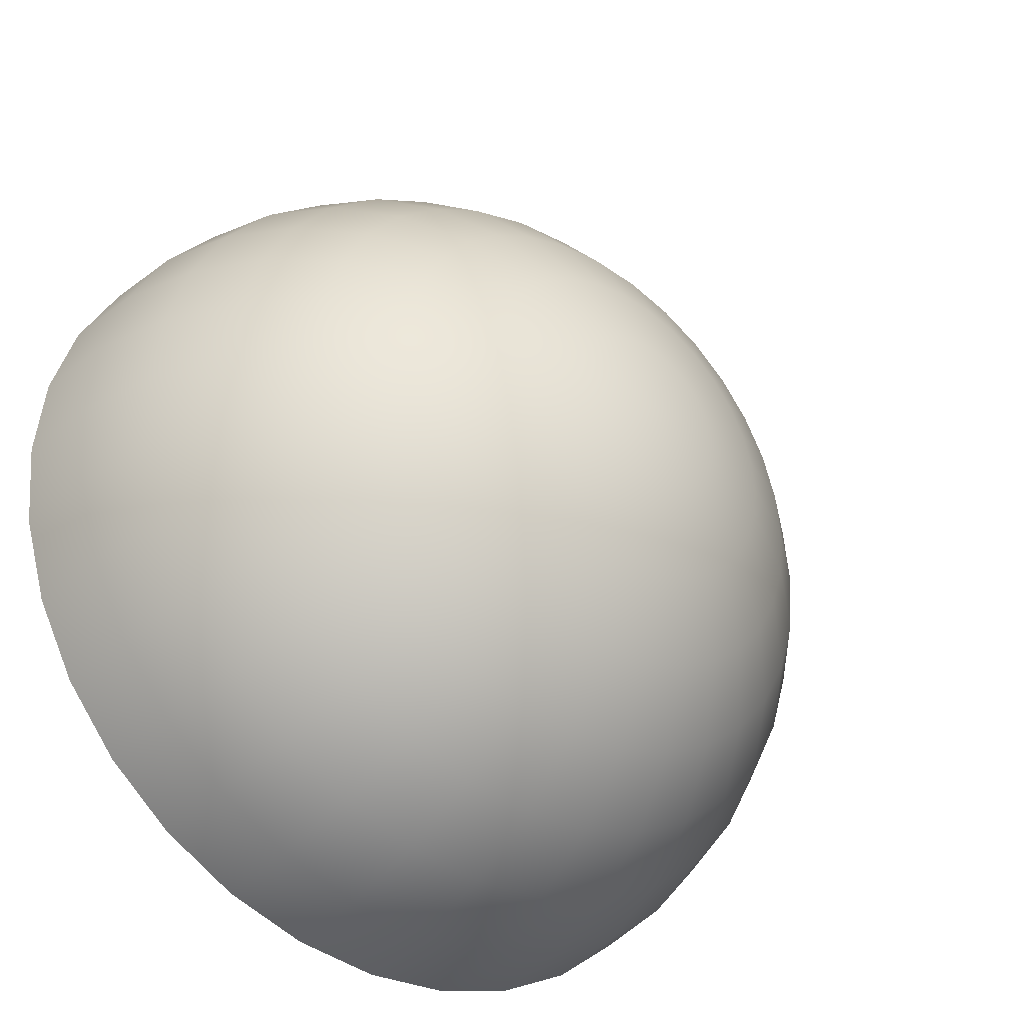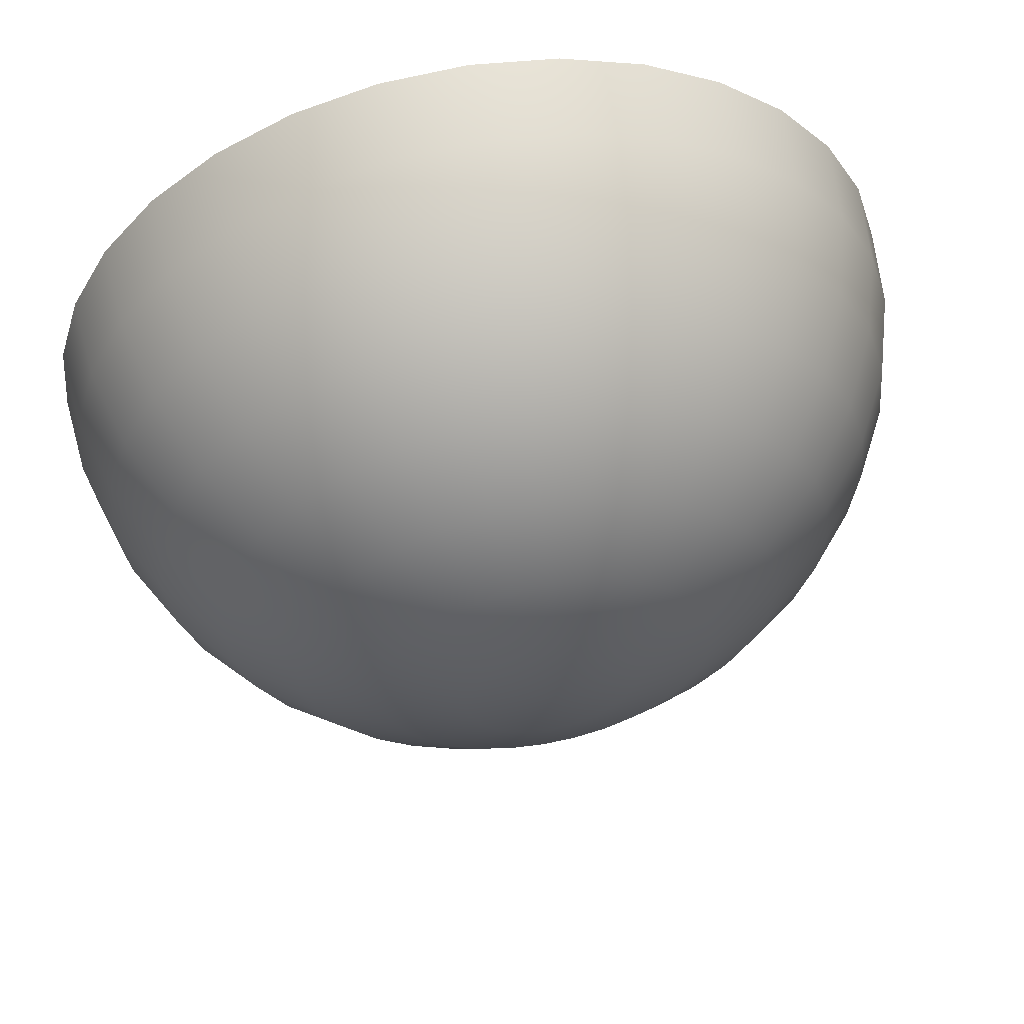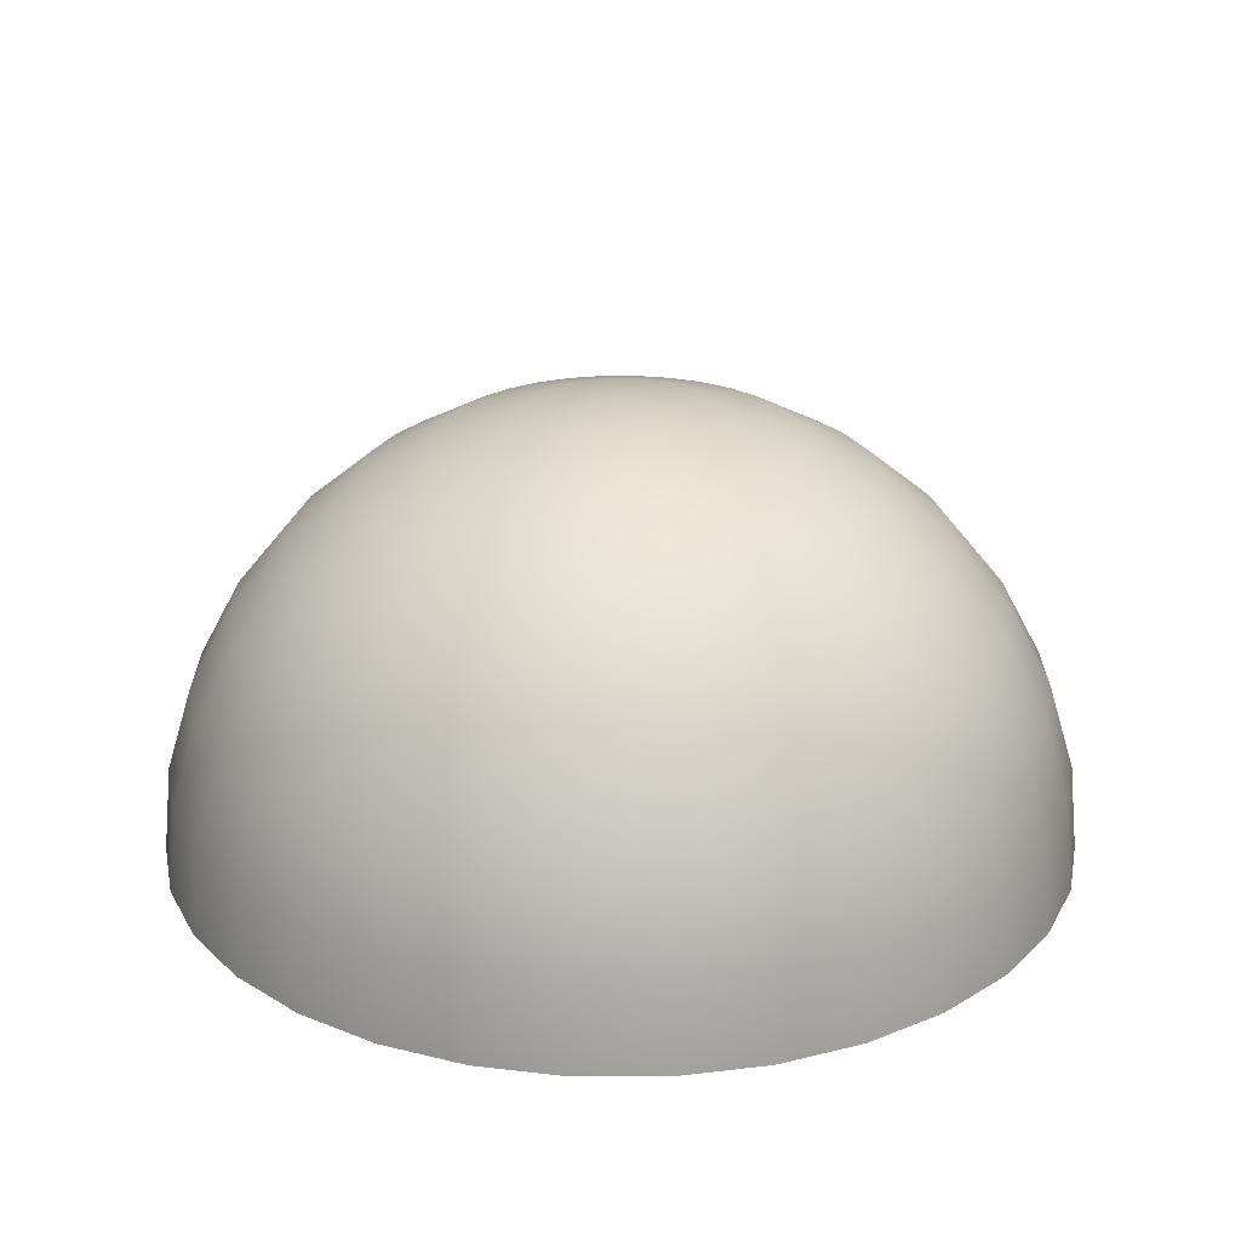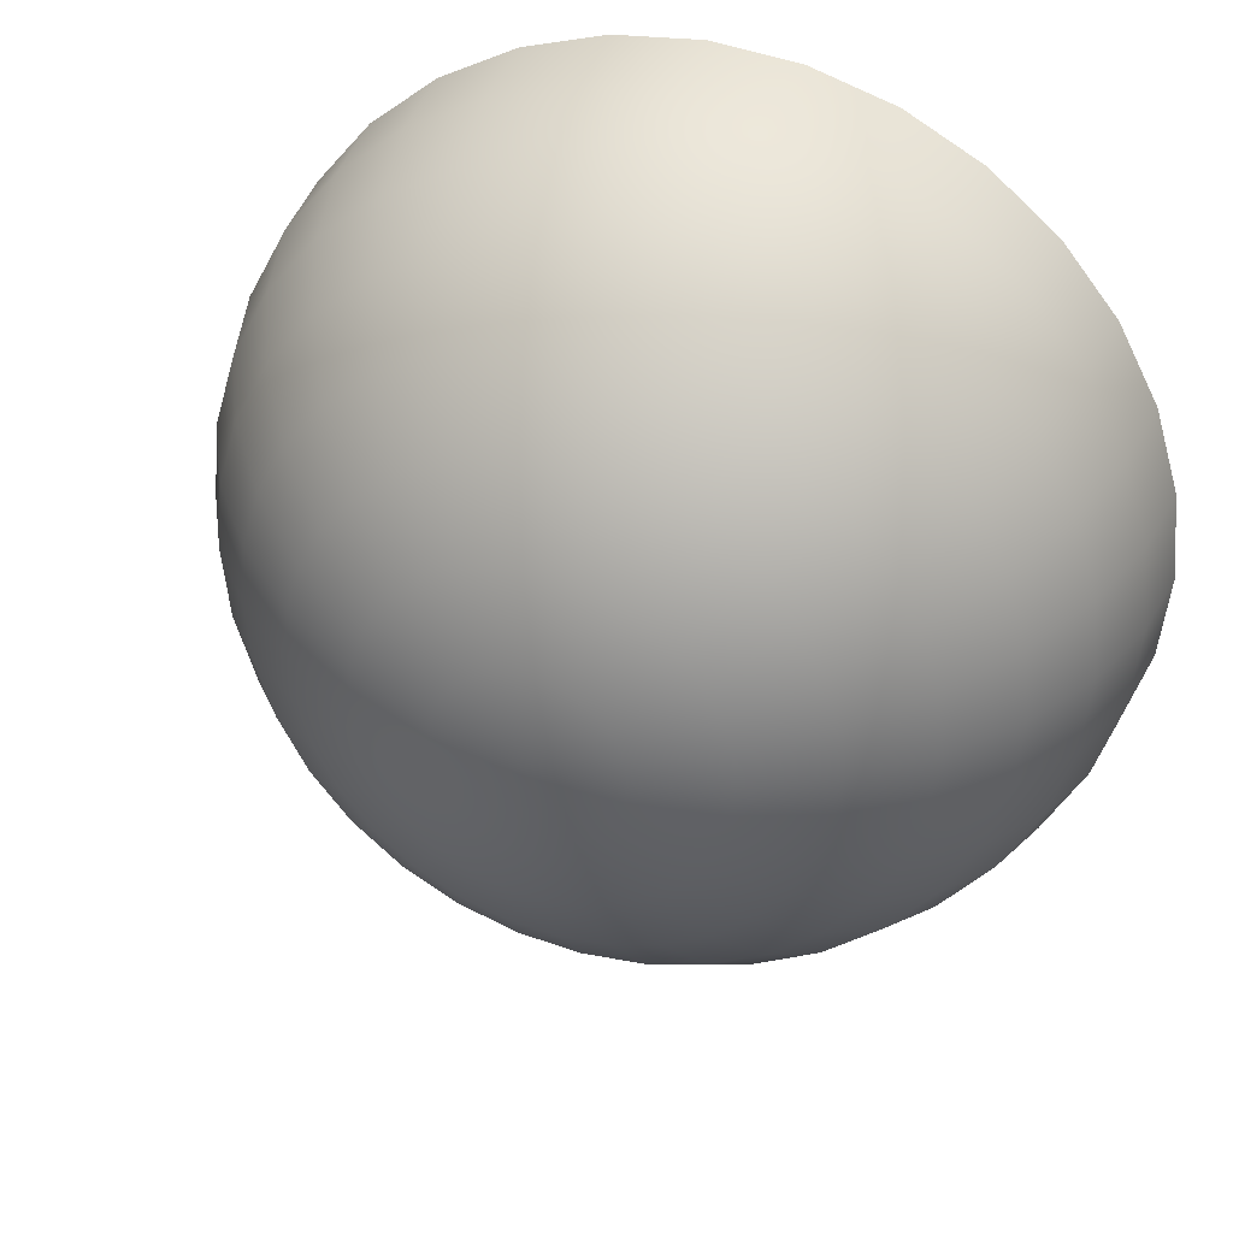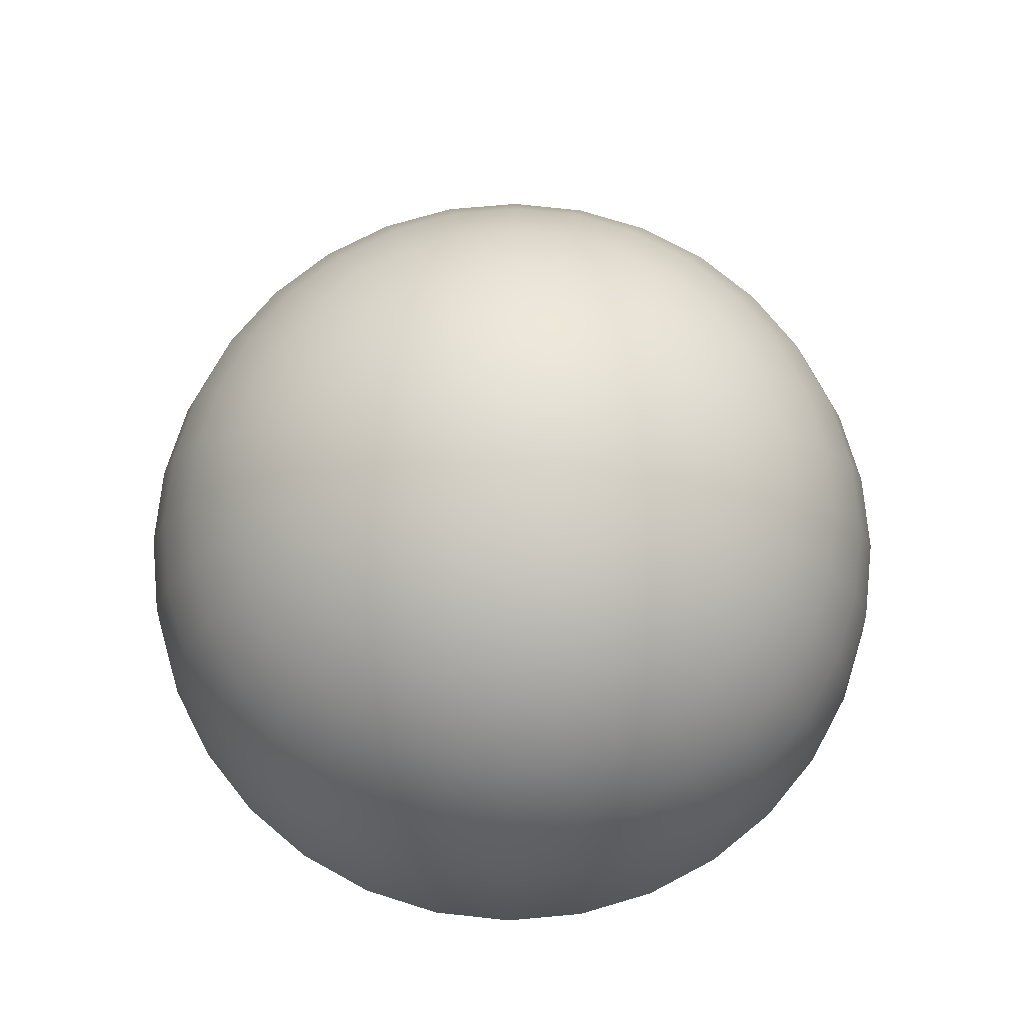
<metadata>
{"format":"obj","ext":"obj","renderer":"f3d","projection":"perspective","resolution":1024,"background":"white","views":[{"elev":-36.6,"azim":141.1,"up":"+Z"},{"elev":58.3,"azim":169.5,"up":"+Z"},{"elev":23.9,"azim":5.5,"up":"+Y"},{"elev":35.9,"azim":-160.1,"up":"+Z"},{"elev":73.7,"azim":101.8,"up":"+Y"}]}
</metadata>
<code>
o Sphere_Sphere.002
v -0.005177 0.8322 -0.5628
v -0.005177 0.5563 -0.8387
v -0.005177 0.1958 -0.988
v -0.005177 0.00076 -1.007
v 0.03288 0.9815 -0.1986
v 0.06948 0.9246 -0.3825
v 0.1032 0.8322 -0.5521
v 0.1328 0.7079 -0.7007
v 0.157 0.5563 -0.8227
v 0.1751 0.3834 -0.9133
v 0.1862 0.1958 -0.9692
v 0.1899 0.00076 -0.988
v 0.06948 0.9815 -0.1875
v 0.1413 0.9246 -0.3608
v 0.2074 0.8322 -0.5205
v 0.2654 0.7079 -0.6605
v 0.313 0.5563 -0.7754
v 0.3484 0.3834 -0.8608
v 0.3702 0.1958 -0.9133
v 0.3775 0.00076 -0.9311
v 0.1032 0.9815 -0.1694
v 0.2074 0.9246 -0.3254
v 0.3035 0.8322 -0.4692
v 0.3877 0.7079 -0.5952
v 0.4568 0.5563 -0.6986
v 0.5081 0.3834 -0.7754
v 0.5397 0.1958 -0.8227
v 0.5504 0.00076 -0.8387
v 0.1328 0.9815 -0.1452
v 0.2654 0.9246 -0.2778
v 0.3877 0.8322 -0.4001
v 0.4948 0.7079 -0.5072
v 0.5828 0.5563 -0.5952
v 0.6481 0.3834 -0.6605
v 0.6883 0.1958 -0.7007
v 0.7019 0.00076 -0.7143
v 0.157 0.9815 -0.1156
v 0.313 0.9246 -0.2198
v 0.4568 0.8322 -0.3159
v 0.5828 0.7079 -0.4001
v 0.6862 0.5563 -0.4692
v 0.763 0.3834 -0.5205
v 0.8103 0.1958 -0.5521
v 0.8263 0.00076 -0.5628
v -0.005177 1.001 -0.007217
v 0.1751 0.9815 -0.08187
v 0.3484 0.9246 -0.1537
v 0.5081 0.8322 -0.2198
v 0.6481 0.7079 -0.2778
v 0.763 0.5563 -0.3254
v 0.8484 0.3834 -0.3608
v 0.901 0.1958 -0.3825
v 0.9187 0.00076 -0.3899
v 0.1862 0.9815 -0.04528
v 0.3702 0.9246 -0.08187
v 0.5397 0.8322 -0.1156
v 0.6883 0.7079 -0.1452
v 0.8103 0.5563 -0.1694
v 0.901 0.3834 -0.1875
v 0.9568 0.1958 -0.1986
v 0.9756 0.00076 -0.2023
v 0.1899 0.9815 -0.007217
v 0.3775 0.9246 -0.007216
v 0.5504 0.8322 -0.007216
v 0.7019 0.7079 -0.007217
v 0.8263 0.5563 -0.007216
v 0.9187 0.3834 -0.007217
v 0.9756 0.1958 -0.007216
v 0.9948 0.00076 -0.007216
v 0.1862 0.9815 0.03084
v 0.3702 0.9246 0.06744
v 0.5397 0.8322 0.1012
v 0.6883 0.7079 0.1307
v 0.8103 0.5563 0.155
v 0.901 0.3834 0.173
v 0.9568 0.1958 0.1841
v 0.9756 0.00076 0.1879
v 0.1751 0.9815 0.06744
v 0.3484 0.9246 0.1392
v 0.5081 0.8322 0.2054
v 0.6481 0.7079 0.2634
v 0.763 0.5563 0.311
v 0.8484 0.3834 0.3463
v 0.901 0.1958 0.3681
v 0.9187 0.00076 0.3755
v 0.157 0.9815 0.1012
v 0.313 0.9246 0.2054
v 0.4568 0.8322 0.3014
v 0.5828 0.7079 0.3856
v 0.6862 0.5563 0.4547
v 0.763 0.3834 0.5061
v 0.8103 0.1958 0.5377
v 0.8263 0.00076 0.5484
v 0.1328 0.9815 0.1307
v 0.2654 0.9246 0.2634
v 0.3877 0.8322 0.3856
v 0.4948 0.7079 0.4928
v 0.5828 0.5563 0.5807
v 0.6481 0.3834 0.6461
v 0.6883 0.1958 0.6863
v 0.7019 0.00076 0.6999
v 0.1032 0.9815 0.155
v 0.2074 0.9246 0.311
v 0.3035 0.8322 0.4547
v 0.3877 0.7079 0.5807
v 0.4568 0.5563 0.6841
v 0.5081 0.3834 0.761
v 0.5397 0.1958 0.8083
v 0.5504 0.00076 0.8243
v 0.06948 0.9815 0.173
v 0.1413 0.9246 0.3463
v 0.2074 0.8322 0.5061
v 0.2654 0.7079 0.6461
v 0.313 0.5563 0.761
v 0.3484 0.3834 0.8463
v 0.3702 0.1958 0.8989
v 0.3775 0.00076 0.9167
v 0.03288 0.9815 0.1841
v 0.06948 0.9246 0.3681
v 0.1032 0.8322 0.5377
v 0.1328 0.7079 0.6863
v 0.157 0.5563 0.8083
v 0.1751 0.3834 0.8989
v 0.1862 0.1958 0.9547
v 0.1899 0.00076 0.9736
v -0.005177 0.9815 0.1879
v -0.005177 0.9246 0.3755
v -0.005177 0.8322 0.5484
v -0.005177 0.7079 0.6999
v -0.005177 0.5563 0.8243
v -0.005177 0.3834 0.9167
v -0.005177 0.1958 0.9736
v -0.005177 0.00076 0.9928
v -0.04324 0.9815 0.1841
v -0.07984 0.9246 0.3681
v -0.1136 0.8322 0.5377
v -0.1431 0.7079 0.6863
v -0.1674 0.5563 0.8083
v -0.1854 0.3834 0.8989
v -0.1965 0.1958 0.9547
v -0.2003 0.00076 0.9736
v -0.07984 0.9815 0.173
v -0.1516 0.9246 0.3463
v -0.2178 0.8322 0.5061
v -0.2758 0.7079 0.6461
v -0.3234 0.5563 0.761
v -0.3587 0.3834 0.8463
v -0.3805 0.1958 0.8989
v -0.3879 0.00076 0.9167
v -0.1136 0.9815 0.155
v -0.2178 0.9246 0.311
v -0.3138 0.8322 0.4547
v -0.398 0.7079 0.5807
v -0.4671 0.5563 0.6841
v -0.5185 0.3834 0.761
v -0.5501 0.1958 0.8083
v -0.5607 0.00076 0.8243
v -0.1431 0.9815 0.1307
v -0.2758 0.9246 0.2634
v -0.398 0.8322 0.3856
v -0.5052 0.7079 0.4928
v -0.5931 0.5563 0.5807
v -0.6585 0.3834 0.6461
v -0.6987 0.1958 0.6863
v -0.7123 0.00076 0.6999
v -0.1674 0.9815 0.1012
v -0.3234 0.9246 0.2054
v -0.4671 0.8322 0.3014
v -0.5931 0.7079 0.3856
v -0.6965 0.5563 0.4547
v -0.7734 0.3834 0.5061
v -0.8207 0.1958 0.5377
v -0.8366 0.00076 0.5484
v -0.1854 0.9815 0.06744
v -0.3587 0.9246 0.1392
v -0.5185 0.8322 0.2054
v -0.6585 0.7079 0.2634
v -0.7734 0.5563 0.311
v -0.8587 0.3834 0.3463
v -0.9113 0.1958 0.3681
v -0.9291 0.00076 0.3755
v -0.1965 0.9815 0.03084
v -0.3805 0.9246 0.06744
v -0.5501 0.8322 0.1012
v -0.6987 0.7079 0.1307
v -0.8207 0.5563 0.155
v -0.9113 0.3834 0.173
v -0.9671 0.1958 0.1841
v -0.986 0.00076 0.1879
v -0.2003 0.9815 -0.007217
v -0.3879 0.9246 -0.007217
v -0.5607 0.8322 -0.007217
v -0.7123 0.7079 -0.007217
v -0.8366 0.5563 -0.007217
v -0.9291 0.3834 -0.007217
v -0.986 0.1958 -0.007217
v -1.005 0.00076 -0.007217
v -0.1965 0.9815 -0.04528
v -0.3805 0.9246 -0.08187
v -0.5501 0.8322 -0.1156
v -0.6987 0.7079 -0.1452
v -0.8207 0.5563 -0.1694
v -0.9113 0.3834 -0.1875
v -0.9671 0.1958 -0.1986
v -0.986 0.00076 -0.2023
v -0.1854 0.9815 -0.08187
v -0.3587 0.9246 -0.1537
v -0.5185 0.8322 -0.2198
v -0.6585 0.7079 -0.2778
v -0.7734 0.5563 -0.3254
v -0.8587 0.3834 -0.3608
v -0.9113 0.1958 -0.3825
v -0.9291 0.00076 -0.3899
v -0.1674 0.9815 -0.1156
v -0.3234 0.9246 -0.2198
v -0.4671 0.8322 -0.3159
v -0.5931 0.7079 -0.4001
v -0.6965 0.5563 -0.4692
v -0.7734 0.3834 -0.5205
v -0.8207 0.1958 -0.5521
v -0.8366 0.00076 -0.5628
v -0.1431 0.9815 -0.1452
v -0.2758 0.9246 -0.2778
v -0.398 0.8322 -0.4001
v -0.5052 0.7079 -0.5072
v -0.5931 0.5563 -0.5952
v -0.6585 0.3834 -0.6605
v -0.6987 0.1958 -0.7007
v -0.7123 0.00076 -0.7143
v -0.1136 0.9815 -0.1694
v -0.2178 0.9246 -0.3254
v -0.3138 0.8322 -0.4692
v -0.398 0.7079 -0.5952
v -0.4671 0.5563 -0.6986
v -0.5185 0.3834 -0.7754
v -0.5501 0.1958 -0.8227
v -0.5607 0.00076 -0.8387
v -0.07984 0.9815 -0.1875
v -0.1516 0.9246 -0.3608
v -0.2178 0.8322 -0.5205
v -0.2758 0.7079 -0.6605
v -0.3234 0.5563 -0.7754
v -0.3587 0.3834 -0.8608
v -0.3805 0.1958 -0.9133
v -0.3879 0.00076 -0.9311
v -0.04324 0.9815 -0.1986
v -0.07983 0.9246 -0.3825
v -0.1136 0.8322 -0.5521
v -0.1431 0.7079 -0.7007
v -0.1674 0.5563 -0.8227
v -0.1854 0.3834 -0.9133
v -0.1965 0.1958 -0.9692
v -0.2003 0.00076 -0.988
v -0.005177 0.9815 -0.2023
v -0.005177 0.9246 -0.3899
v -0.005177 0.7079 -0.7143
v -0.005177 0.3834 -0.9311
f 2 9 8 256
f 257 10 9 2
f 3 11 10 257
f 4 12 11 3
f 254 5 45
f 255 6 5 254
f 1 7 6 255
f 256 8 7 1
f 8 16 15 7
f 9 17 16 8
f 10 18 17 9
f 11 19 18 10
f 12 20 19 11
f 5 13 45
f 6 14 13 5
f 7 15 14 6
f 20 28 27 19
f 13 21 45
f 14 22 21 13
f 15 23 22 14
f 16 24 23 15
f 17 25 24 16
f 18 26 25 17
f 19 27 26 18
f 24 32 31 23
f 25 33 32 24
f 26 34 33 25
f 27 35 34 26
f 28 36 35 27
f 21 29 45
f 22 30 29 21
f 23 31 30 22
f 36 44 43 35
f 29 37 45
f 30 38 37 29
f 31 39 38 30
f 32 40 39 31
f 33 41 40 32
f 34 42 41 33
f 35 43 42 34
f 41 50 49 40
f 42 51 50 41
f 43 52 51 42
f 44 53 52 43
f 37 46 45
f 38 47 46 37
f 39 48 47 38
f 40 49 48 39
f 46 54 45
f 47 55 54 46
f 48 56 55 47
f 49 57 56 48
f 50 58 57 49
f 51 59 58 50
f 52 60 59 51
f 53 61 60 52
f 58 66 65 57
f 59 67 66 58
f 60 68 67 59
f 61 69 68 60
f 54 62 45
f 55 63 62 54
f 56 64 63 55
f 57 65 64 56
f 63 71 70 62
f 64 72 71 63
f 65 73 72 64
f 66 74 73 65
f 67 75 74 66
f 68 76 75 67
f 69 77 76 68
f 62 70 45
f 75 83 82 74
f 76 84 83 75
f 77 85 84 76
f 70 78 45
f 71 79 78 70
f 72 80 79 71
f 73 81 80 72
f 74 82 81 73
f 80 88 87 79
f 81 89 88 80
f 82 90 89 81
f 83 91 90 82
f 84 92 91 83
f 85 93 92 84
f 78 86 45
f 79 87 86 78
f 92 100 99 91
f 93 101 100 92
f 86 94 45
f 87 95 94 86
f 88 96 95 87
f 89 97 96 88
f 90 98 97 89
f 91 99 98 90
f 96 104 103 95
f 97 105 104 96
f 98 106 105 97
f 99 107 106 98
f 100 108 107 99
f 101 109 108 100
f 94 102 45
f 95 103 102 94
f 108 116 115 107
f 109 117 116 108
f 102 110 45
f 103 111 110 102
f 104 112 111 103
f 105 113 112 104
f 106 114 113 105
f 107 115 114 106
f 113 121 120 112
f 114 122 121 113
f 115 123 122 114
f 116 124 123 115
f 117 125 124 116
f 110 118 45
f 111 119 118 110
f 112 120 119 111
f 125 133 132 124
f 118 126 45
f 119 127 126 118
f 120 128 127 119
f 121 129 128 120
f 122 130 129 121
f 123 131 130 122
f 124 132 131 123
f 129 137 136 128
f 130 138 137 129
f 131 139 138 130
f 132 140 139 131
f 133 141 140 132
f 126 134 45
f 127 135 134 126
f 128 136 135 127
f 141 149 148 140
f 134 142 45
f 135 143 142 134
f 136 144 143 135
f 137 145 144 136
f 138 146 145 137
f 139 147 146 138
f 140 148 147 139
f 146 154 153 145
f 147 155 154 146
f 148 156 155 147
f 149 157 156 148
f 142 150 45
f 143 151 150 142
f 144 152 151 143
f 145 153 152 144
f 151 159 158 150
f 152 160 159 151
f 153 161 160 152
f 154 162 161 153
f 155 163 162 154
f 156 164 163 155
f 157 165 164 156
f 150 158 45
f 163 171 170 162
f 164 172 171 163
f 165 173 172 164
f 158 166 45
f 159 167 166 158
f 160 168 167 159
f 161 169 168 160
f 162 170 169 161
f 167 175 174 166
f 168 176 175 167
f 169 177 176 168
f 170 178 177 169
f 171 179 178 170
f 172 180 179 171
f 173 181 180 172
f 166 174 45
f 179 187 186 178
f 180 188 187 179
f 181 189 188 180
f 174 182 45
f 175 183 182 174
f 176 184 183 175
f 177 185 184 176
f 178 186 185 177
f 184 192 191 183
f 185 193 192 184
f 186 194 193 185
f 187 195 194 186
f 188 196 195 187
f 189 197 196 188
f 182 190 45
f 183 191 190 182
f 196 204 203 195
f 197 205 204 196
f 190 198 45
f 191 199 198 190
f 192 200 199 191
f 193 201 200 192
f 194 202 201 193
f 195 203 202 194
f 200 208 207 199
f 201 209 208 200
f 202 210 209 201
f 203 211 210 202
f 204 212 211 203
f 205 213 212 204
f 198 206 45
f 199 207 206 198
f 212 220 219 211
f 213 221 220 212
f 206 214 45
f 207 215 214 206
f 208 216 215 207
f 209 217 216 208
f 210 218 217 209
f 211 219 218 210
f 217 225 224 216
f 218 226 225 217
f 219 227 226 218
f 220 228 227 219
f 221 229 228 220
f 214 222 45
f 215 223 222 214
f 216 224 223 215
f 229 237 236 228
f 222 230 45
f 223 231 230 222
f 224 232 231 223
f 225 233 232 224
f 226 234 233 225
f 227 235 234 226
f 228 236 235 227
f 234 242 241 233
f 235 243 242 234
f 236 244 243 235
f 237 245 244 236
f 230 238 45
f 231 239 238 230
f 232 240 239 231
f 233 241 240 232
f 238 246 45
f 239 247 246 238
f 240 248 247 239
f 241 249 248 240
f 242 250 249 241
f 243 251 250 242
f 244 252 251 243
f 245 253 252 244
f 250 2 256 249
f 251 257 2 250
f 252 3 257 251
f 253 4 3 252
f 246 254 45
f 247 255 254 246
f 248 1 255 247
f 249 256 1 248

</code>
